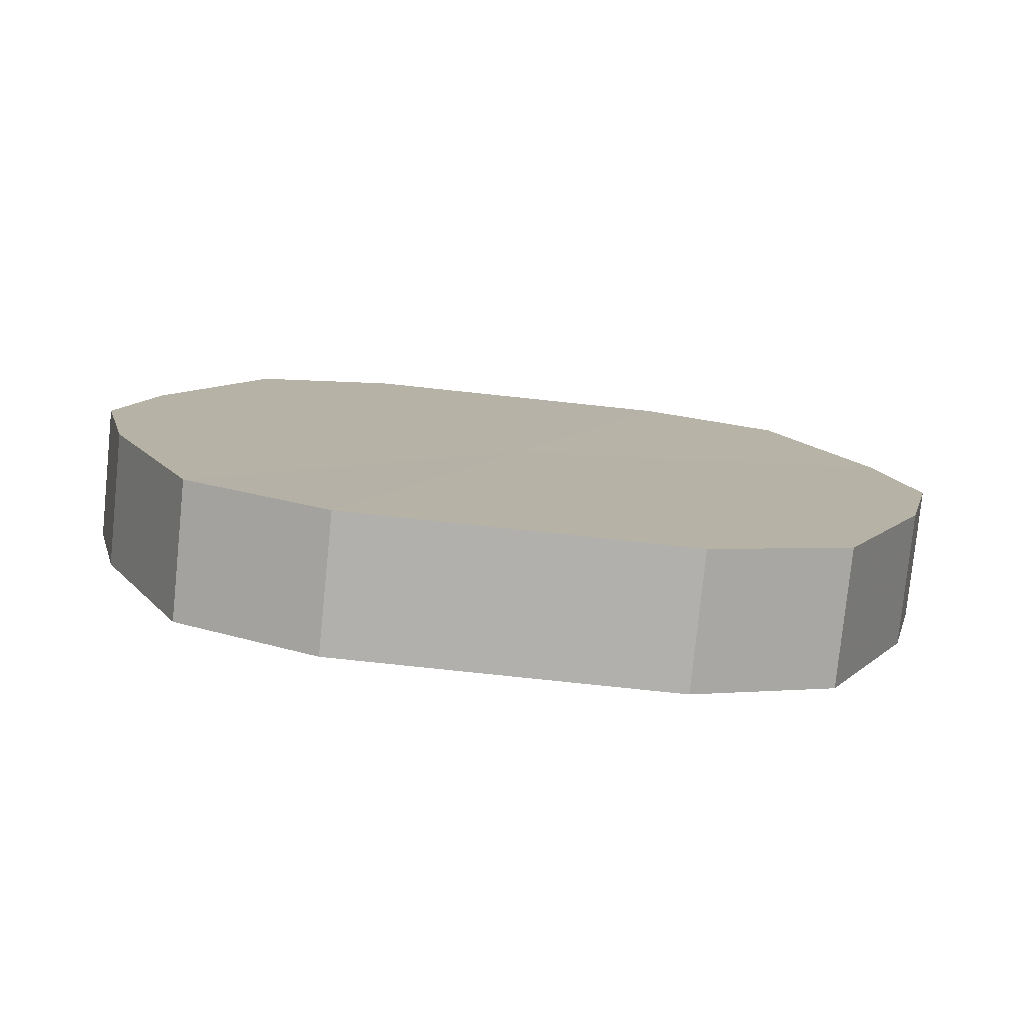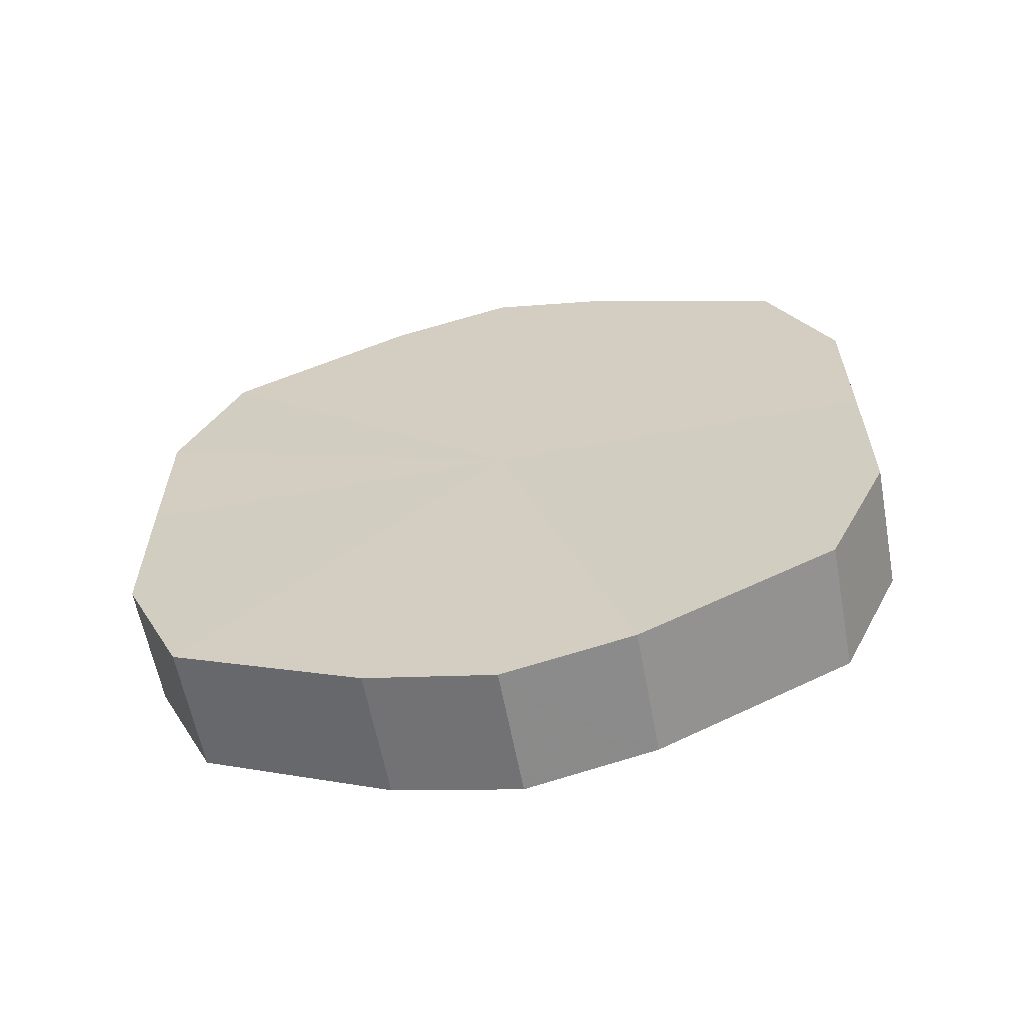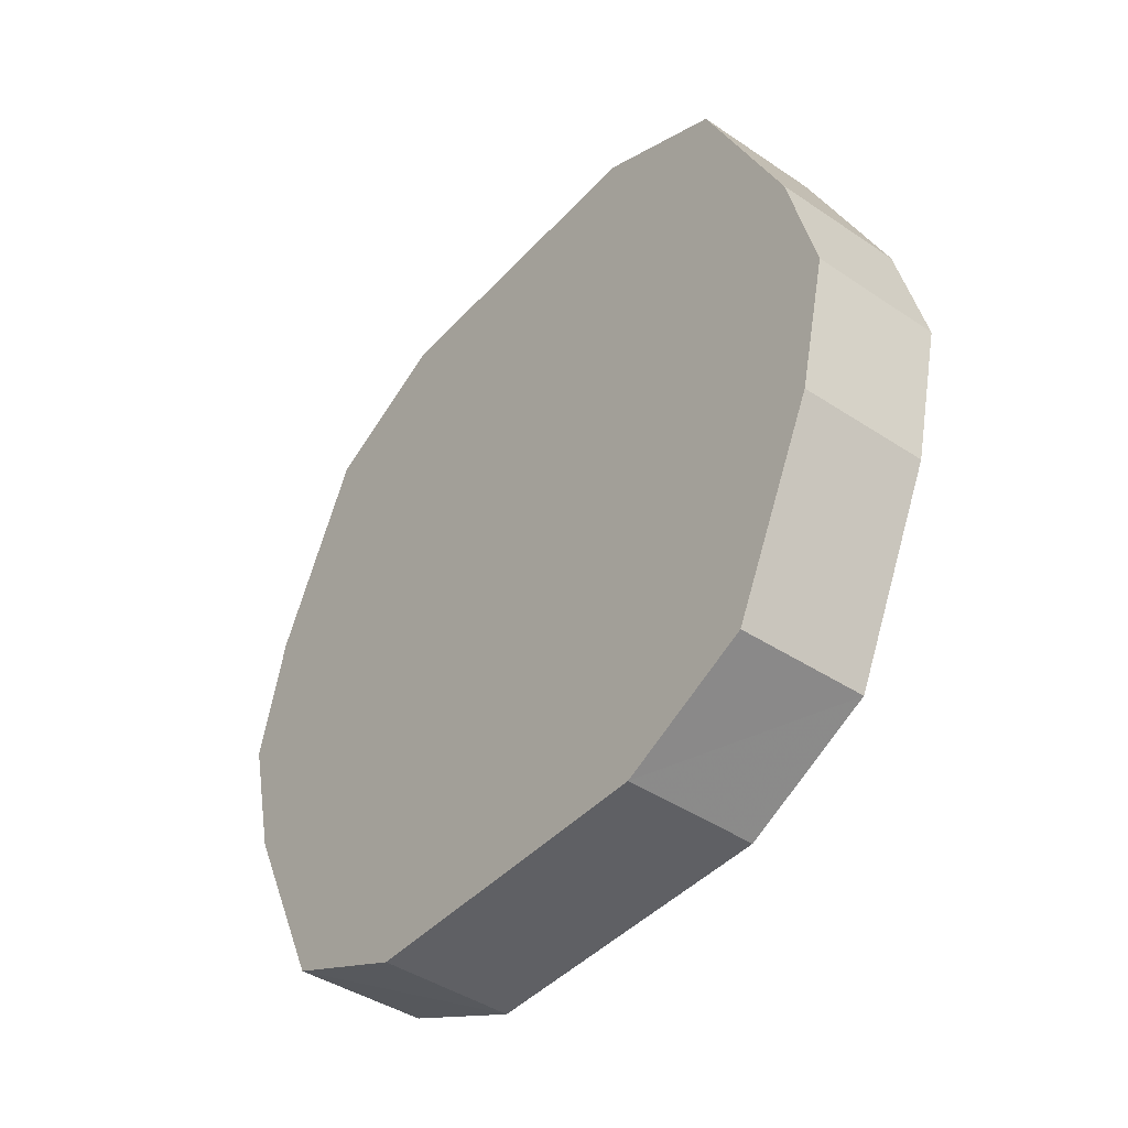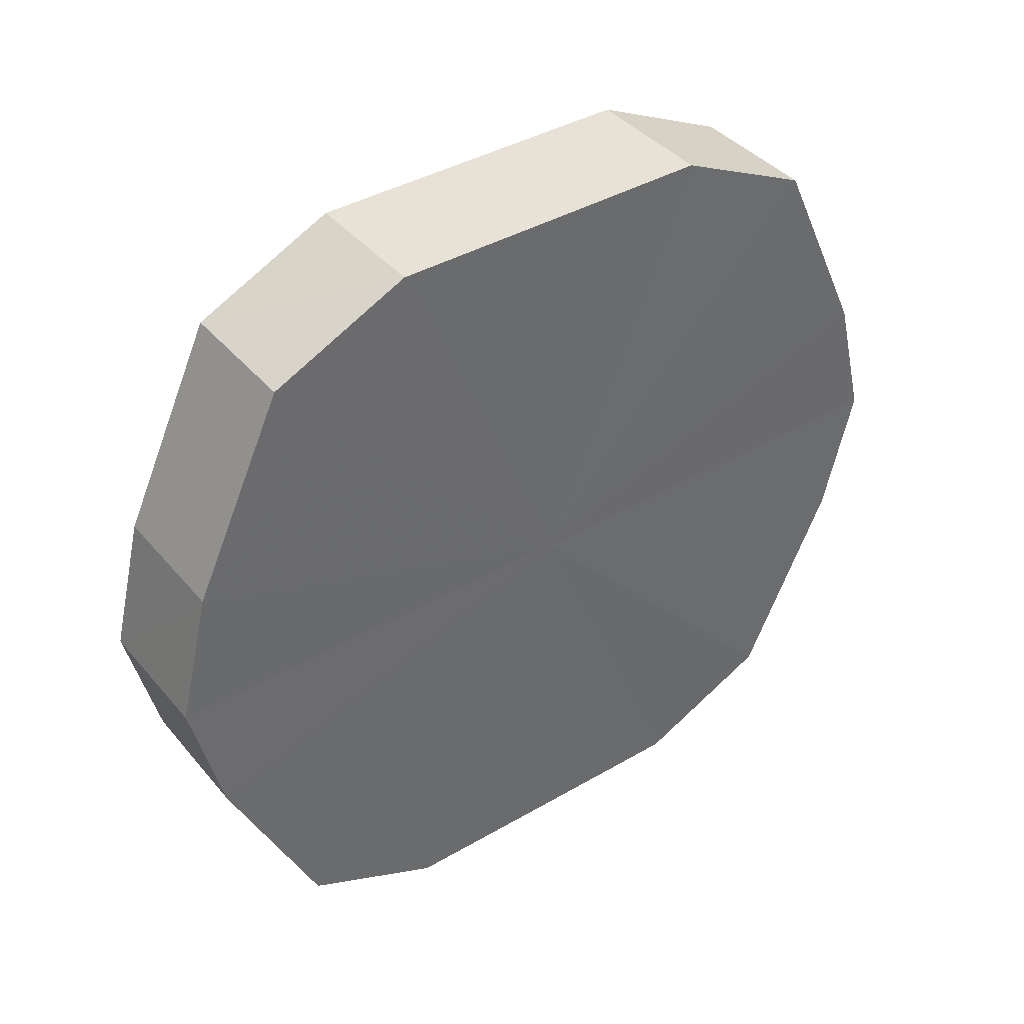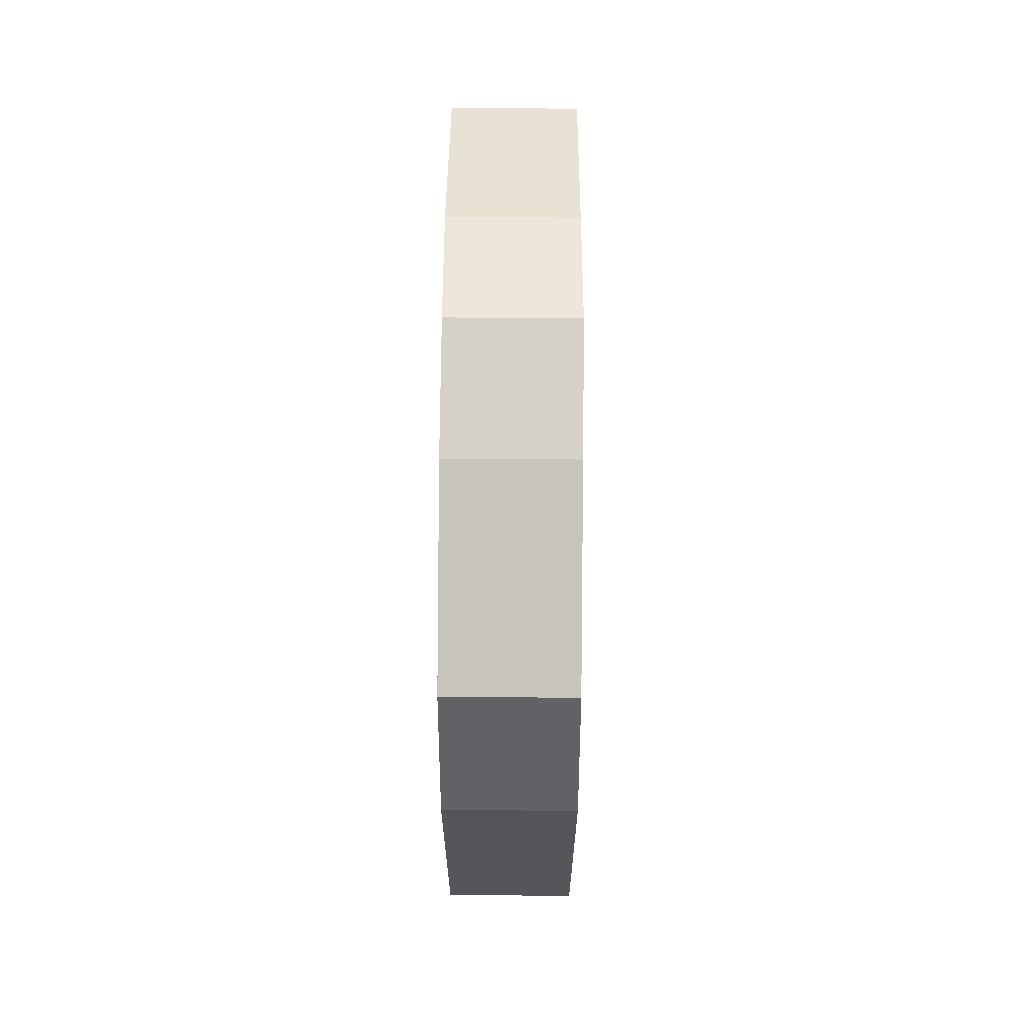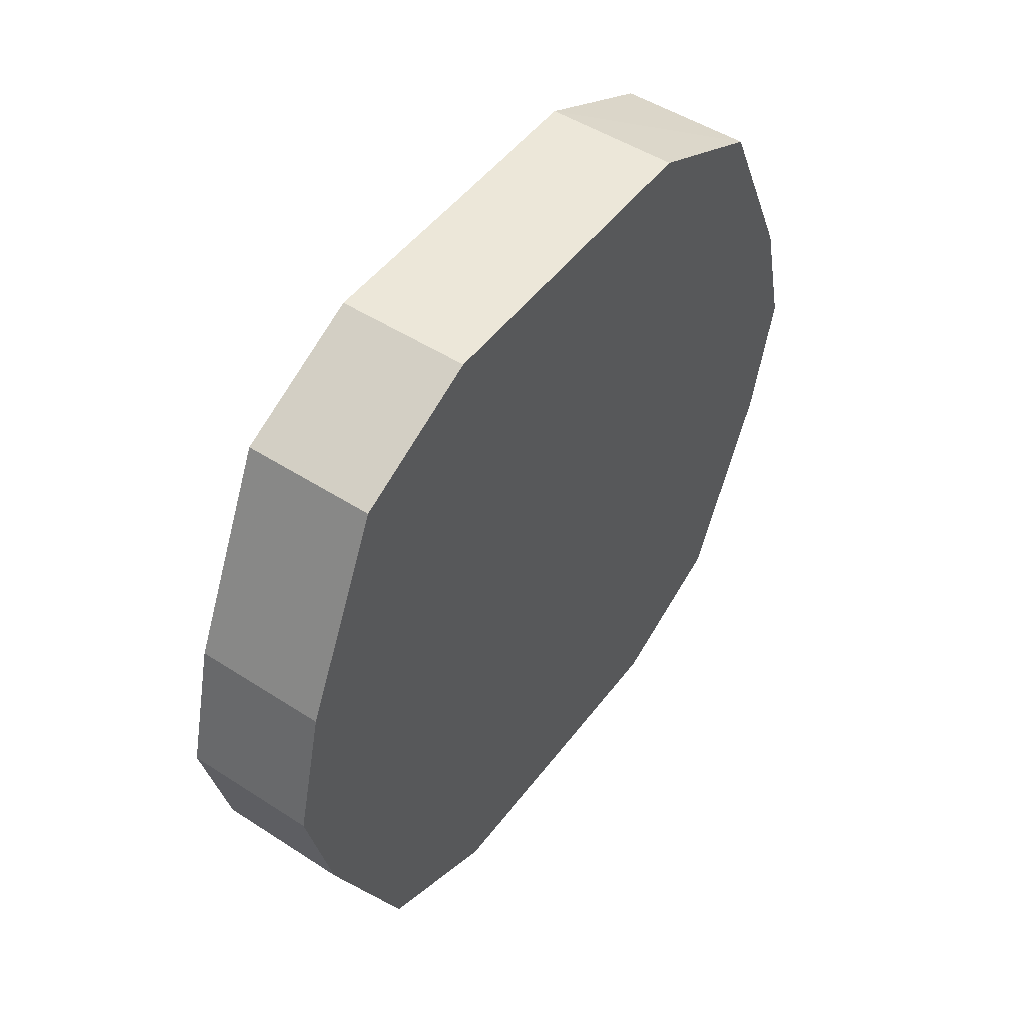
<metadata>
{"format":"obj","ext":"obj","renderer":"f3d","projection":"perspective","resolution":1024,"background":"white","views":[{"elev":-78.6,"azim":84.2,"up":"+Y"},{"elev":-61.0,"azim":100.7,"up":"+Z"},{"elev":-43.2,"azim":141.3,"up":"+Y"},{"elev":39.9,"azim":54.2,"up":"+Y"},{"elev":65.0,"azim":0.4,"up":"+Z"},{"elev":49.3,"azim":-144.5,"up":"+Y"}]}
</metadata>
<code>
o 31737
v 2159 1871 14.2
v 2159 1871 14.22
v 2159 1871 14.2
v 2159 1871 14.25
v 2159 1871 14.22
v 2159 1871 14.18
v 2159 1871 14.18
v 2159 1871 14.26
v 2159 1871 14.25
v 2159 1871 14.15
v 2159 1871 14.15
v 2159 1870 14.27
v 2159 1871 14.26
v 2159 1871 14.14
v 2159 1871 14.14
v 2159 1870 14.26
v 2159 1870 14.27
v 2159 1870 14.14
v 2159 1870 14.14
v 2159 1870 14.25
v 2159 1870 14.26
v 2159 1870 14.14
v 2159 1870 14.14
v 2159 1870 14.22
v 2159 1870 14.25
v 2159 1870 14.15
v 2159 1870 14.15
v 2159 1870 14.2
v 2159 1870 14.22
v 2159 1870 14.18
v 2159 1870 14.18
v 2159 1870 14.2
v 2159 1871 14.2
v 2159 1871 14.22
v 2159 1871 14.22
v 2159 1871 14.25
v 2159 1871 14.25
v 2159 1871 14.18
v 2159 1871 14.2
v 2159 1871 14.15
v 2159 1871 14.18
v 2159 1871 14.26
v 2159 1871 14.26
v 2159 1871 14.14
v 2159 1871 14.15
v 2159 1870 14.14
v 2159 1871 14.14
v 2159 1870 14.27
v 2159 1870 14.27
v 2159 1870 14.14
v 2159 1870 14.14
v 2159 1870 14.15
v 2159 1870 14.14
v 2159 1870 14.26
v 2159 1870 14.26
v 2159 1870 14.18
v 2159 1870 14.15
v 2159 1870 14.2
v 2159 1870 14.18
v 2159 1870 14.25
v 2159 1870 14.25
v 2159 1870 14.22
v 2159 1870 14.2
v 2159 1870 14.22
v 2159 1870 14.2
v 2159 1871 14.22
v 2159 1871 14.2
v 2159 1871 14.25
v 2159 1871 14.18
v 2159 1871 14.26
v 2159 1871 14.15
v 2159 1870 14.27
v 2159 1871 14.14
v 2159 1870 14.26
v 2159 1870 14.14
v 2159 1870 14.25
v 2159 1870 14.14
v 2159 1870 14.22
v 2159 1870 14.15
v 2159 1870 14.2
v 2159 1870 14.18
v 2159 1870 14.2
v 2159 1871 14.2
v 2159 1871 14.22
v 2159 1871 14.18
v 2159 1871 14.25
v 2159 1871 14.15
v 2159 1871 14.26
v 2159 1871 14.14
v 2159 1870 14.27
v 2159 1870 14.14
v 2159 1870 14.26
v 2159 1870 14.14
v 2159 1870 14.25
v 2159 1870 14.15
v 2159 1870 14.22
v 2159 1870 14.18
v 2159 1870 14.2
f 1 2 3
f 2 4 5
f 6 1 7
f 4 8 9
f 10 6 11
f 8 12 13
f 14 10 15
f 12 16 17
f 18 14 19
f 16 20 21
f 22 18 23
f 20 24 25
f 26 22 27
f 24 28 29
f 30 26 31
f 28 30 32
f 33 34 35
f 35 36 37
f 38 39 33
f 40 41 38
f 37 42 43
f 44 45 40
f 46 47 44
f 43 48 49
f 50 51 46
f 52 53 50
f 49 54 55
f 56 57 52
f 58 59 56
f 55 60 61
f 62 63 58
f 61 64 62
f 65 66 67
f 65 68 66
f 65 67 69
f 65 70 68
f 65 69 71
f 65 72 70
f 65 71 73
f 65 74 72
f 65 73 75
f 65 76 74
f 65 75 77
f 65 78 76
f 65 77 79
f 65 80 78
f 65 79 81
f 65 81 80
f 82 83 84
f 82 85 83
f 82 84 86
f 82 87 85
f 82 86 88
f 82 89 87
f 82 88 90
f 82 91 89
f 82 90 92
f 82 93 91
f 82 92 94
f 82 95 93
f 82 94 96
f 82 97 95
f 82 96 98
f 82 98 97

</code>
